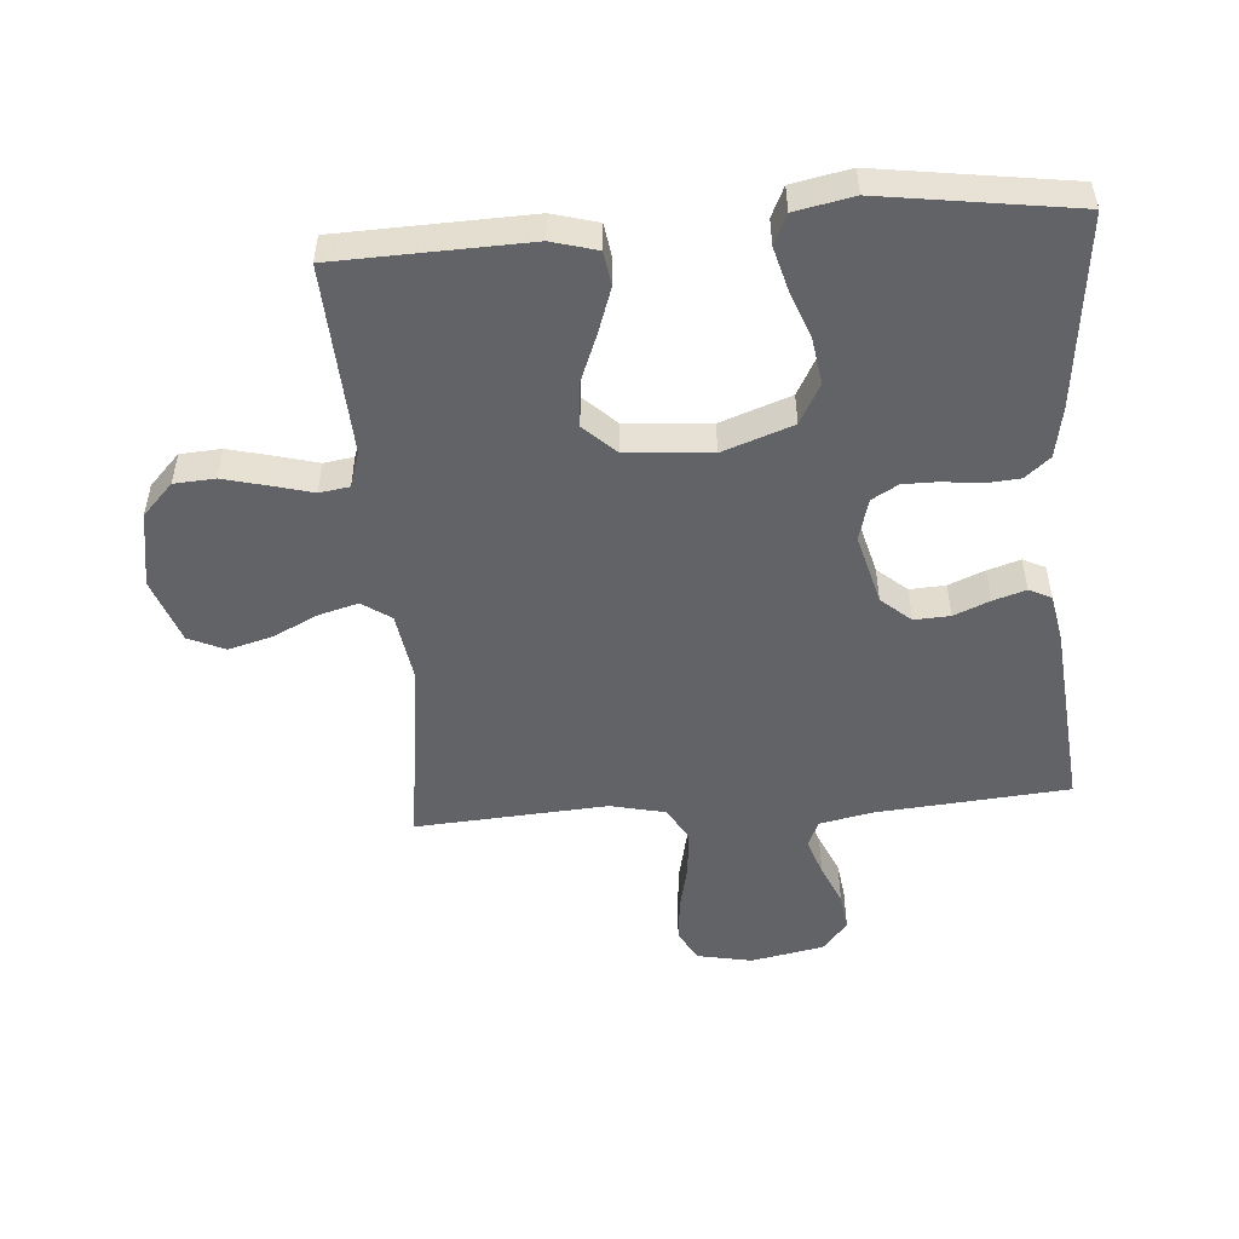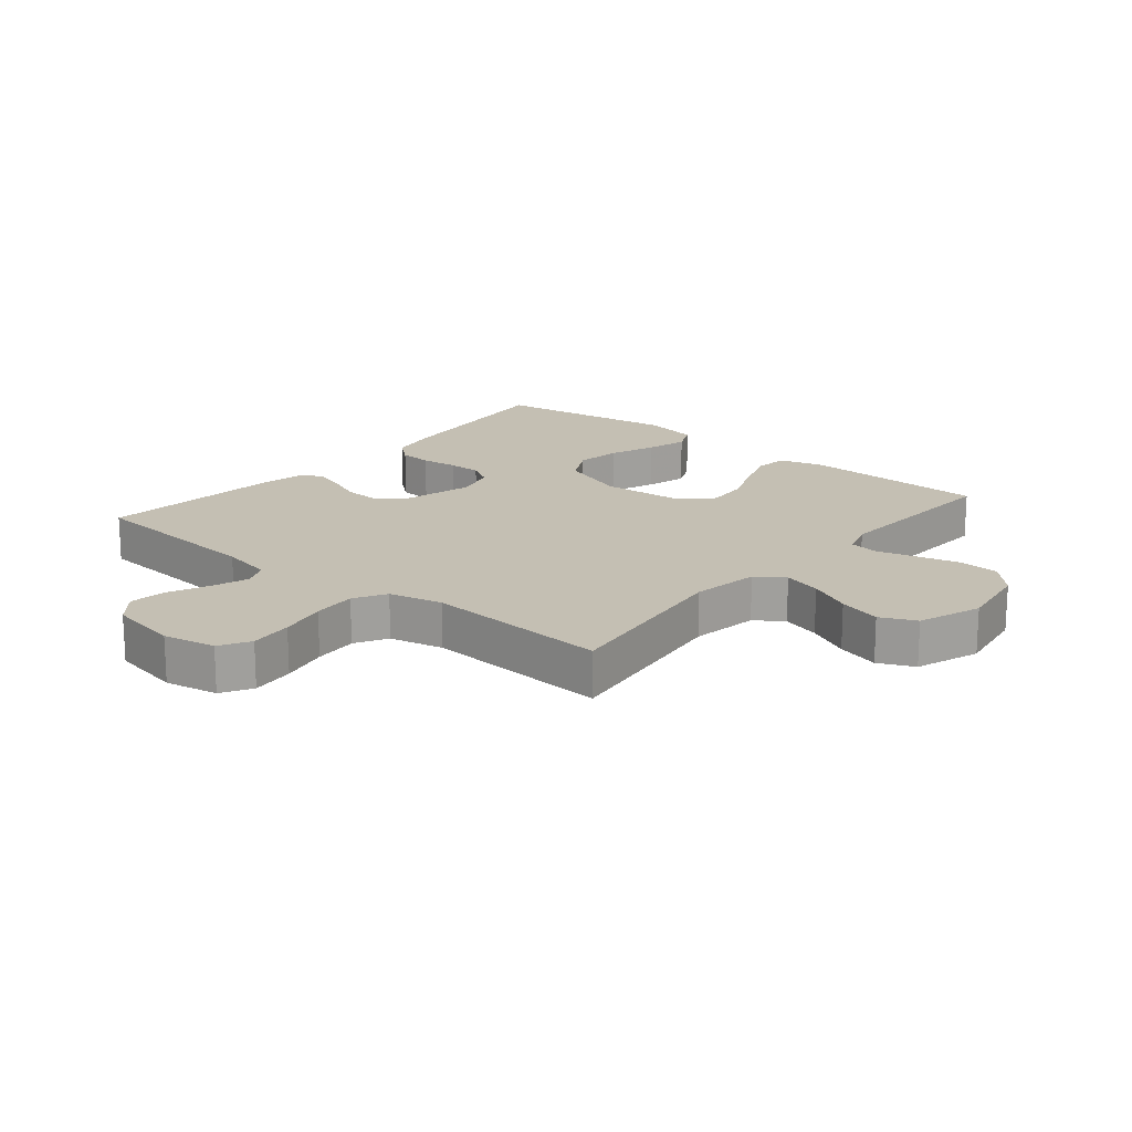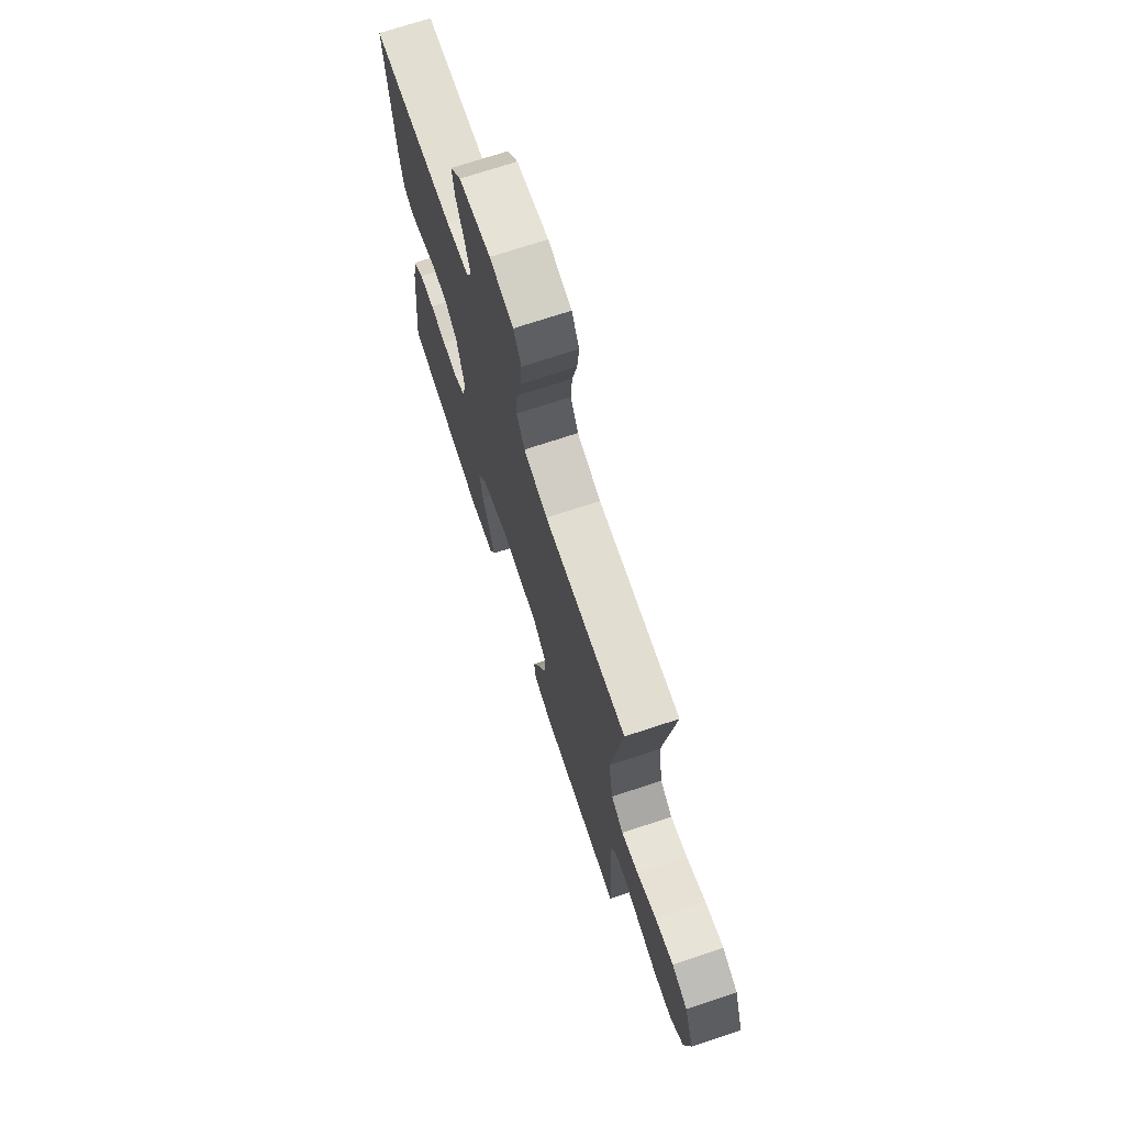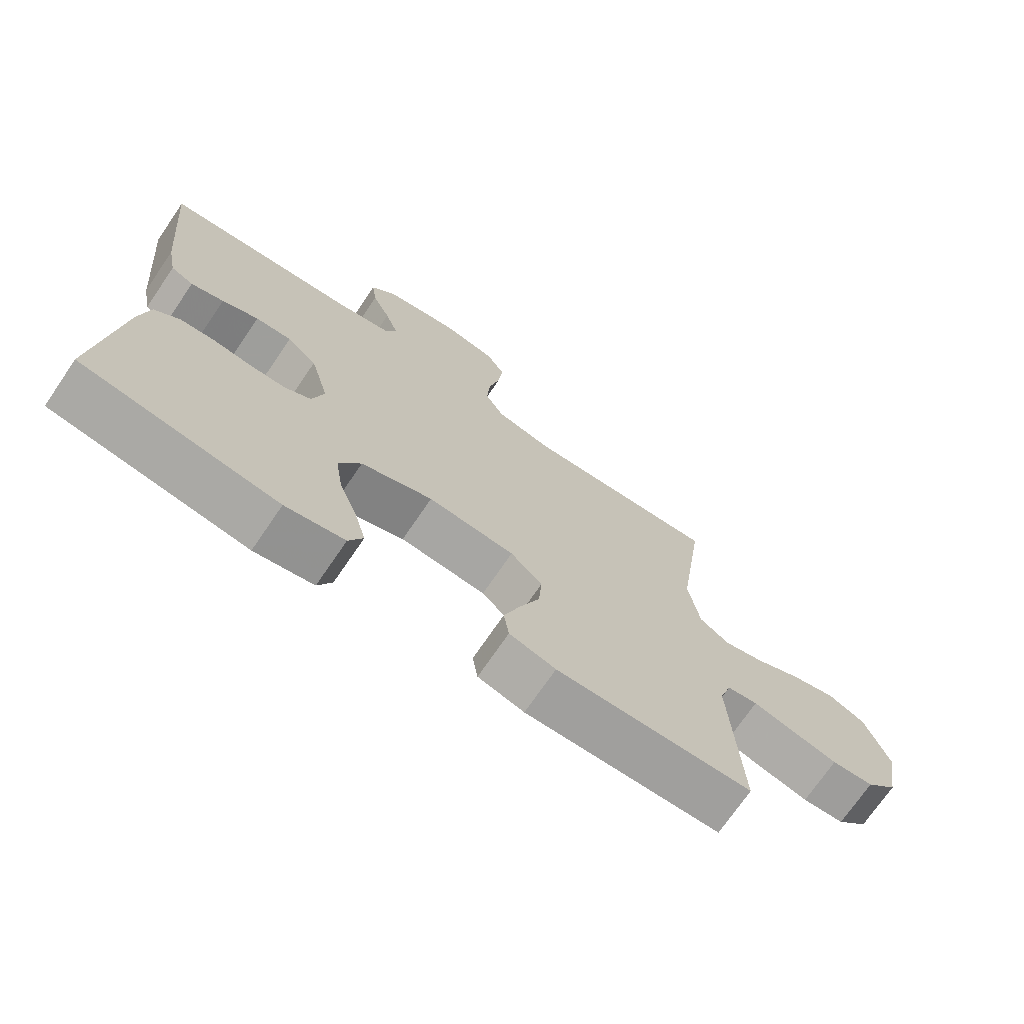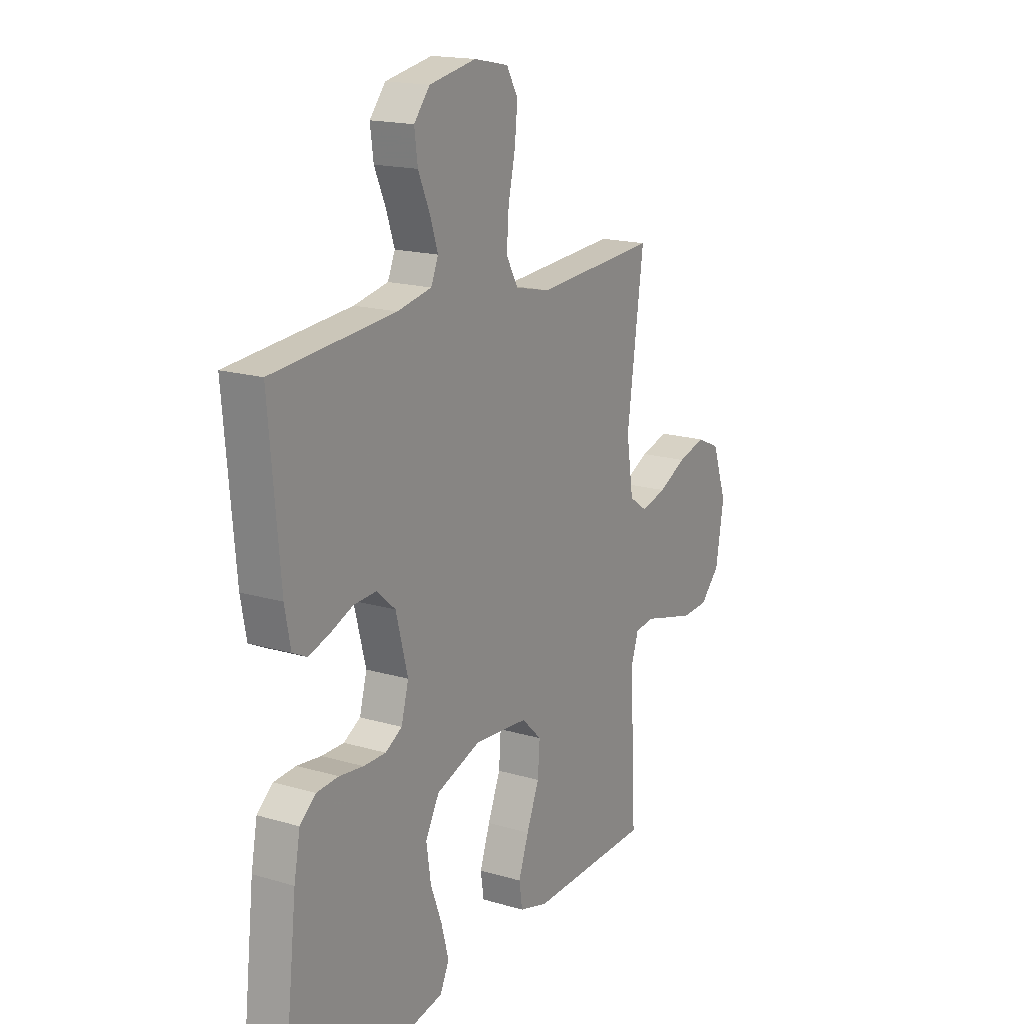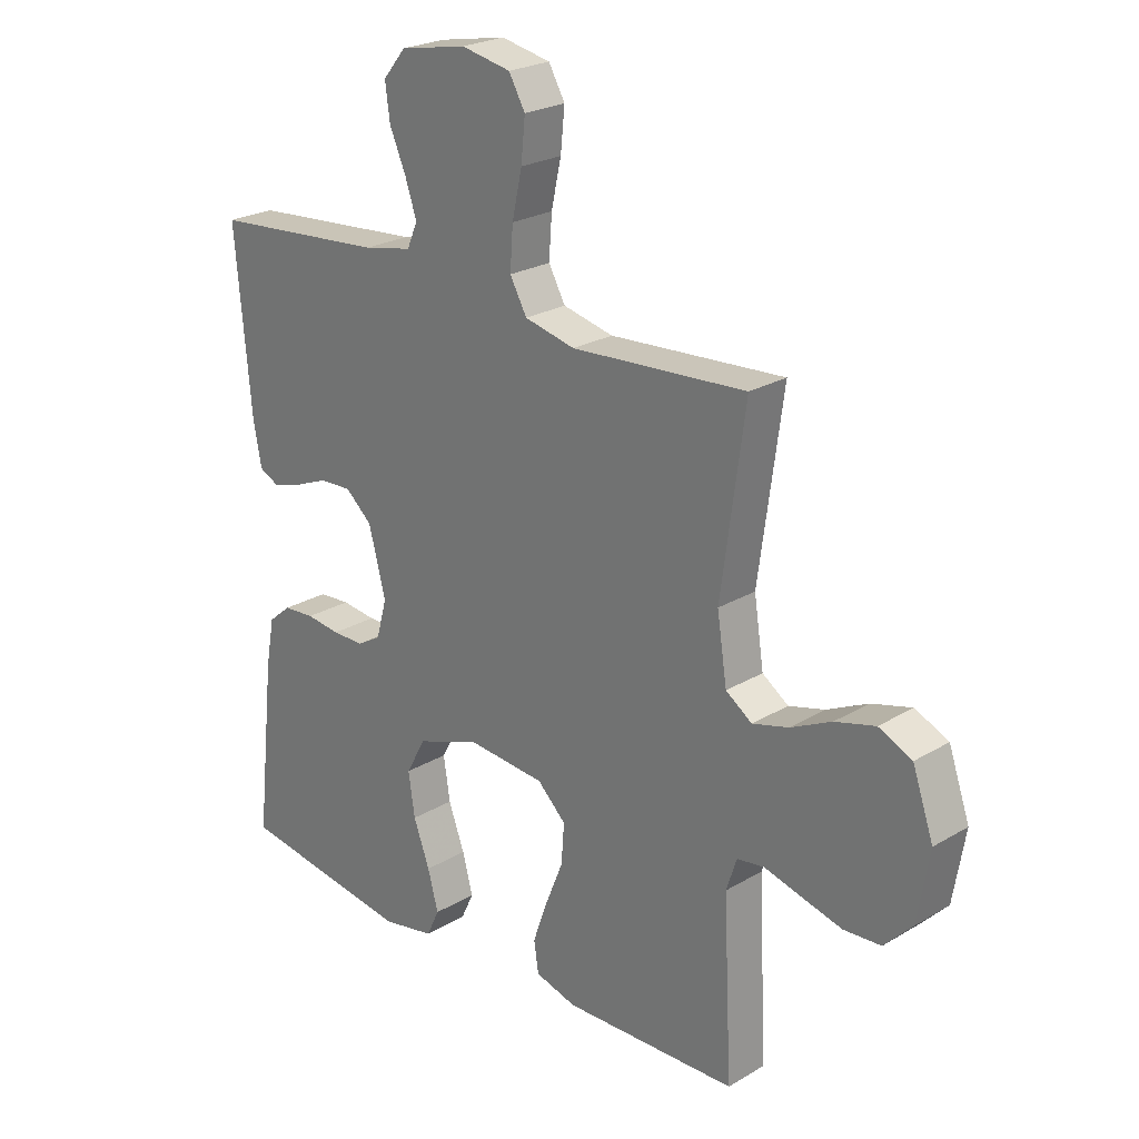
<metadata>
{"format":"obj","ext":"obj","renderer":"f3d","projection":"perspective","resolution":1024,"background":"white","views":[{"elev":-50.8,"azim":-175.5,"up":"+Y"},{"elev":17.8,"azim":39.8,"up":"+Y"},{"elev":71.8,"azim":71.7,"up":"+Z"},{"elev":-72.2,"azim":-34.3,"up":"+Z"},{"elev":17.2,"azim":-59.4,"up":"+Z"},{"elev":24.0,"azim":45.4,"up":"+Z"}]}
</metadata>
<code>
v -0.5 0.07 0.5
v -0.2 0.07 0.525
v -0.116 0.07 0.542
v -0.098 0.07 0.584
v -0.118 0.07 0.643
v -0.146 0.07 0.707
v -0.154 0.07 0.767
v -0.115 0.07 0.814
v 0 0.07 0.836
v 0.085 0.07 0.819
v 0.113 0.07 0.77
v 0.106 0.07 0.7
v 0.089 0.07 0.623
v 0.084 0.07 0.552
v 0.113 0.07 0.5
v 0.2 0.07 0.48
v 0.5 0.07 0.5
v 0.459 0.07 0.2
v 0.476 0.07 0.09
v 0.521 0.07 0.059
v 0.583 0.07 0.076
v 0.653 0.07 0.11
v 0.722 0.07 0.129
v 0.779 0.07 0.103
v 0.815 0.07 0
v 0.795 0.07 -0.119
v 0.747 0.07 -0.169
v 0.683 0.07 -0.173
v 0.613 0.07 -0.155
v 0.55 0.07 -0.138
v 0.503 0.07 -0.145
v 0.485 0.07 -0.2
v 0.5 0.07 -0.5
v 0.2 0.07 -0.509
v 0.129 0.07 -0.489
v 0.121 0.07 -0.436
v 0.146 0.07 -0.365
v 0.177 0.07 -0.288
v 0.182 0.07 -0.22
v 0.133 0.07 -0.173
v 0 0.07 -0.162
v -0.11 0.07 -0.201
v -0.144 0.07 -0.263
v -0.133 0.07 -0.337
v -0.105 0.07 -0.412
v -0.087 0.07 -0.479
v -0.109 0.07 -0.526
v -0.2 0.07 -0.544
v -0.5 0.07 -0.5
v -0.467 0.07 -0.2
v -0.452 0.07 -0.12
v -0.413 0.07 -0.087
v -0.359 0.07 -0.083
v -0.3 0.07 -0.09
v -0.245 0.07 -0.09
v -0.204 0.07 -0.066
v -0.186 0.07 0
v -0.215 0.07 0.111
v -0.261 0.07 0.151
v -0.317 0.07 0.148
v -0.373 0.07 0.125
v -0.424 0.07 0.109
v -0.459 0.07 0.126
v -0.473 0.07 0.2
v -0.5 0 0.5
v -0.2 0 0.525
v -0.116 0 0.542
v -0.098 0 0.584
v -0.118 0 0.643
v -0.146 0 0.707
v -0.154 0 0.767
v -0.115 0 0.814
v 0 0 0.836
v 0.085 0 0.819
v 0.113 0 0.77
v 0.106 0 0.7
v 0.089 0 0.623
v 0.084 0 0.552
v 0.113 0 0.5
v 0.2 0 0.48
v 0.5 0 0.5
v 0.459 0 0.2
v 0.476 0 0.09
v 0.521 0 0.059
v 0.583 0 0.076
v 0.653 0 0.11
v 0.722 0 0.129
v 0.779 0 0.103
v 0.815 0 0
v 0.795 0 -0.119
v 0.747 0 -0.169
v 0.683 0 -0.173
v 0.613 0 -0.155
v 0.55 0 -0.138
v 0.503 0 -0.145
v 0.485 0 -0.2
v 0.5 0 -0.5
v 0.2 0 -0.509
v 0.129 0 -0.489
v 0.121 0 -0.436
v 0.146 0 -0.365
v 0.177 0 -0.288
v 0.182 0 -0.22
v 0.133 0 -0.173
v 0 0 -0.162
v -0.11 0 -0.201
v -0.144 0 -0.263
v -0.133 0 -0.337
v -0.105 0 -0.412
v -0.087 0 -0.479
v -0.109 0 -0.526
v -0.2 0 -0.544
v -0.5 0 -0.5
v -0.467 0 -0.2
v -0.452 0 -0.12
v -0.413 0 -0.087
v -0.359 0 -0.083
v -0.3 0 -0.09
v -0.245 0 -0.09
v -0.204 0 -0.066
v -0.186 0 0
v -0.215 0 0.111
v -0.261 0 0.151
v -0.317 0 0.148
v -0.373 0 0.125
v -0.424 0 0.109
v -0.459 0 0.126
v -0.473 0 0.2
f 63 64 1 2
f 60 61 62 63
f 60 63 2 3
f 59 60 3
f 58 59 3 4
f 57 58 4
f 51 52 53 54
f 51 54 55
f 50 51 55
f 49 50 55
f 48 49 55 56
f 44 45 46 47
f 43 44 47 48
f 35 36 37 38
f 33 34 35 38
f 32 33 38 39
f 31 32 39 40
f 27 28 29 30
f 25 26 27 30
f 21 22 23 24
f 20 21 24 25
f 16 17 18
f 15 16 18 19
f 10 11 12 13
f 10 13 14
f 9 10 14
f 8 9 14
f 5 6 7 8
f 4 5 8 14
f 57 4 14 15
f 43 48 56 57
f 42 43 57 15
f 30 31 40 41
f 20 25 30 41
f 19 20 41 42
f 15 19 42
f 66 65 128 127
f 127 126 125 124
f 67 66 127 124
f 67 124 123
f 68 67 123 122
f 68 122 121
f 118 117 116 115
f 119 118 115
f 119 115 114
f 119 114 113
f 120 119 113 112
f 111 110 109 108
f 112 111 108 107
f 102 101 100 99
f 102 99 98 97
f 103 102 97 96
f 104 103 96 95
f 94 93 92 91
f 94 91 90 89
f 88 87 86 85
f 89 88 85 84
f 82 81 80
f 83 82 80 79
f 77 76 75 74
f 78 77 74
f 78 74 73
f 78 73 72
f 72 71 70 69
f 78 72 69 68
f 79 78 68 121
f 121 120 112 107
f 79 121 107 106
f 105 104 95 94
f 105 94 89 84
f 106 105 84 83
f 106 83 79
f 1 65 66 2
f 2 66 67 3
f 3 67 68 4
f 4 68 69 5
f 5 69 70 6
f 6 70 71 7
f 7 71 72 8
f 8 72 73 9
f 9 73 74 10
f 10 74 75 11
f 11 75 76 12
f 12 76 77 13
f 13 77 78 14
f 14 78 79 15
f 15 79 80 16
f 16 80 81 17
f 17 81 82 18
f 18 82 83 19
f 19 83 84 20
f 20 84 85 21
f 21 85 86 22
f 22 86 87 23
f 23 87 88 24
f 24 88 89 25
f 25 89 90 26
f 26 90 91 27
f 27 91 92 28
f 28 92 93 29
f 29 93 94 30
f 30 94 95 31
f 31 95 96 32
f 32 96 97 33
f 33 97 98 34
f 34 98 99 35
f 35 99 100 36
f 36 100 101 37
f 37 101 102 38
f 38 102 103 39
f 39 103 104 40
f 40 104 105 41
f 41 105 106 42
f 42 106 107 43
f 43 107 108 44
f 44 108 109 45
f 45 109 110 46
f 46 110 111 47
f 47 111 112 48
f 48 112 113 49
f 49 113 114 50
f 50 114 115 51
f 51 115 116 52
f 52 116 117 53
f 53 117 118 54
f 54 118 119 55
f 55 119 120 56
f 56 120 121 57
f 57 121 122 58
f 58 122 123 59
f 59 123 124 60
f 60 124 125 61
f 61 125 126 62
f 62 126 127 63
f 63 127 128 64
f 64 128 65 1

</code>
